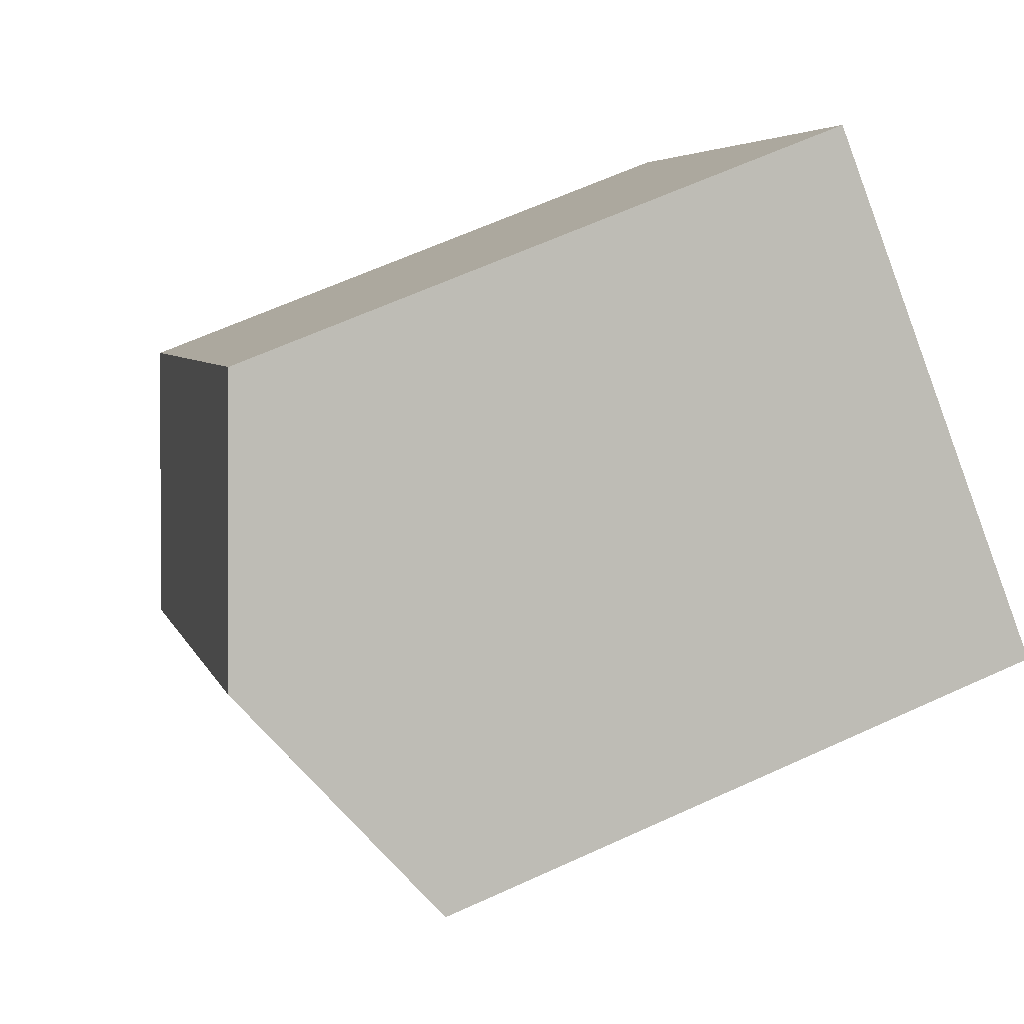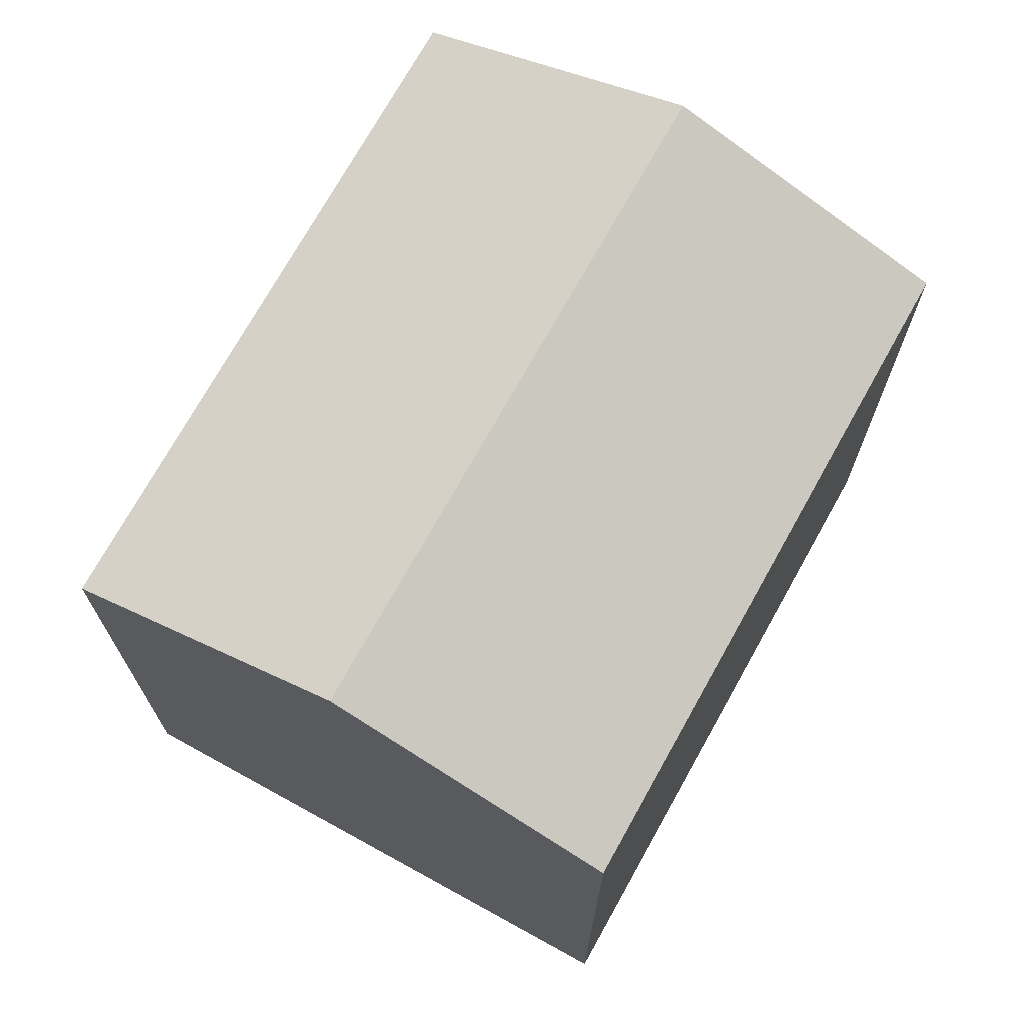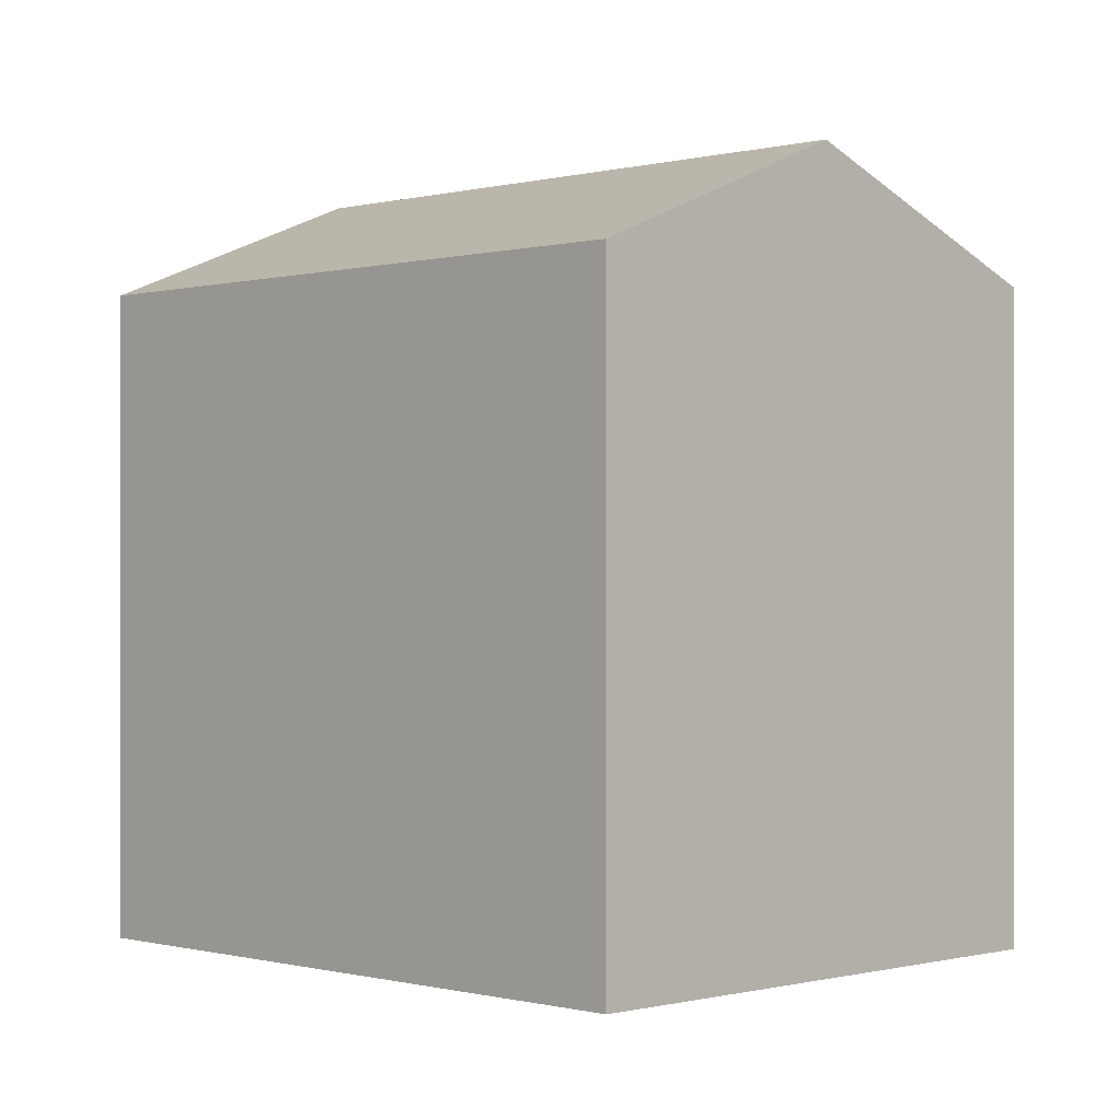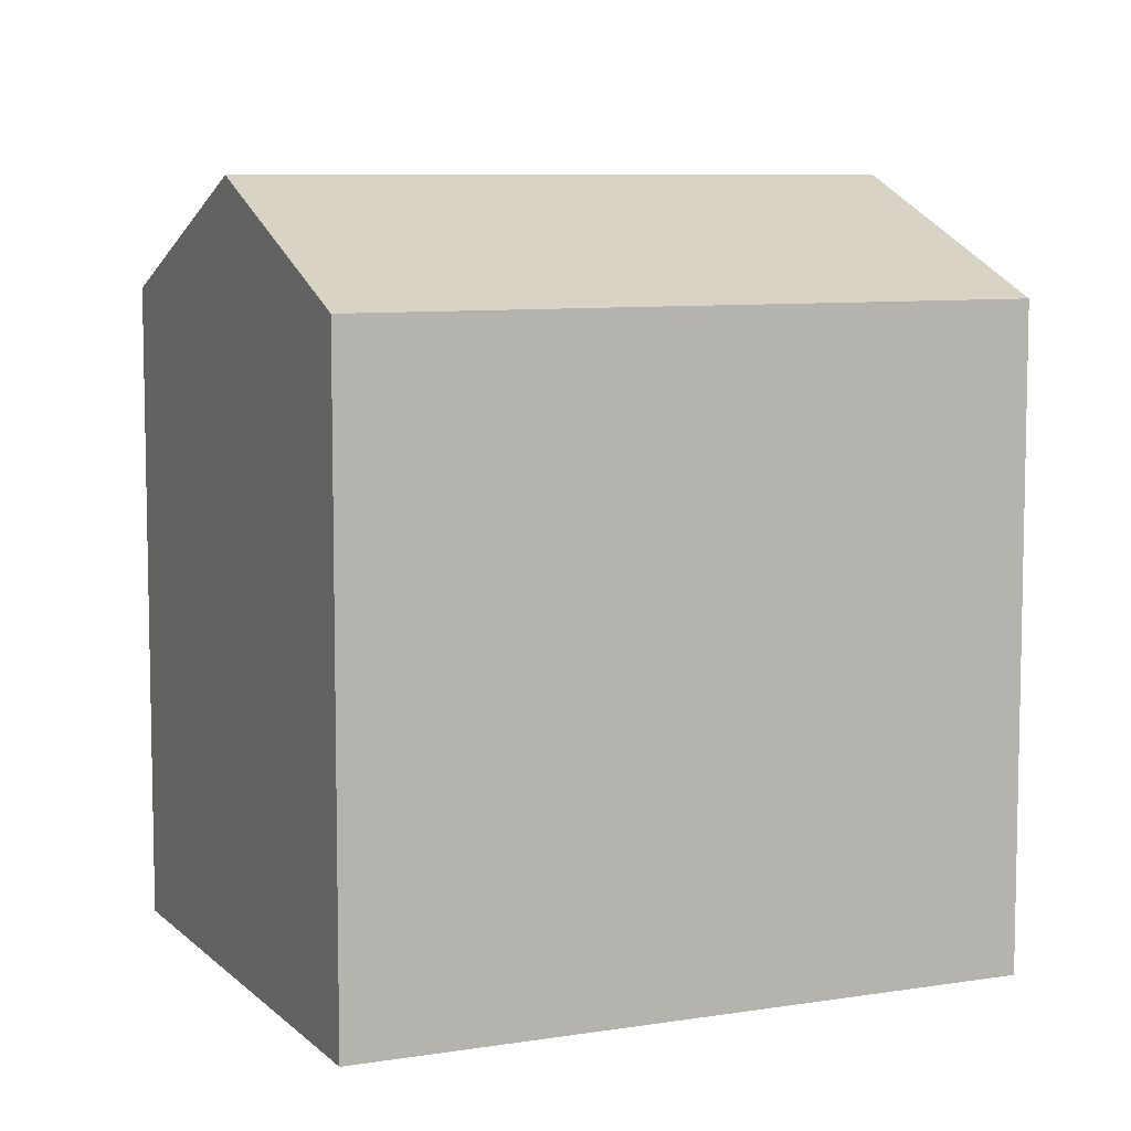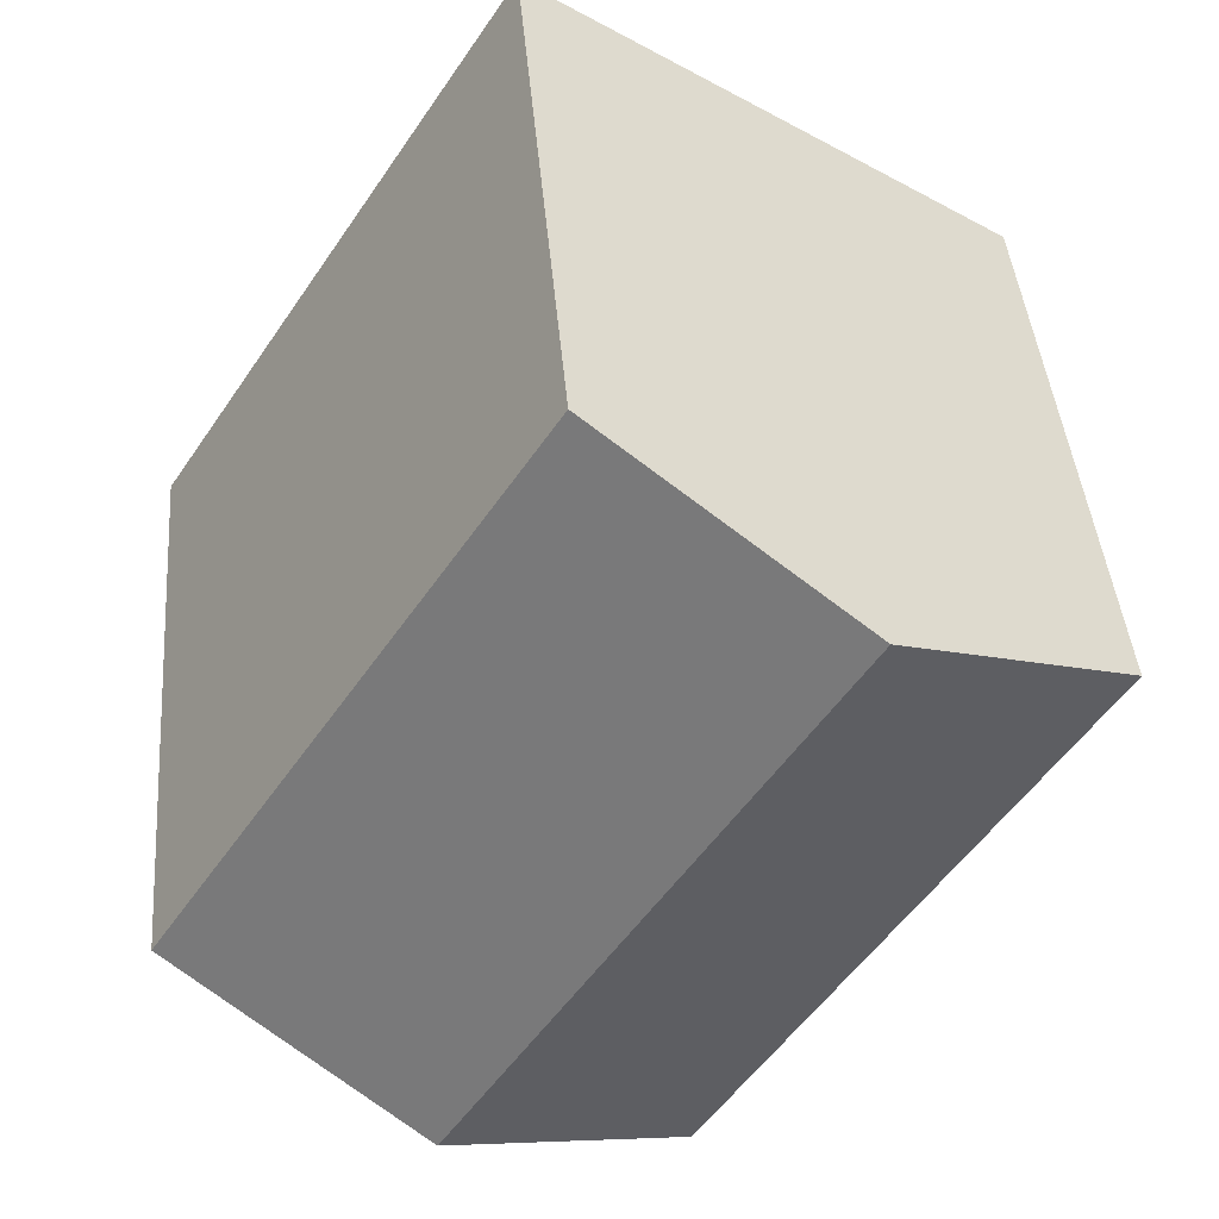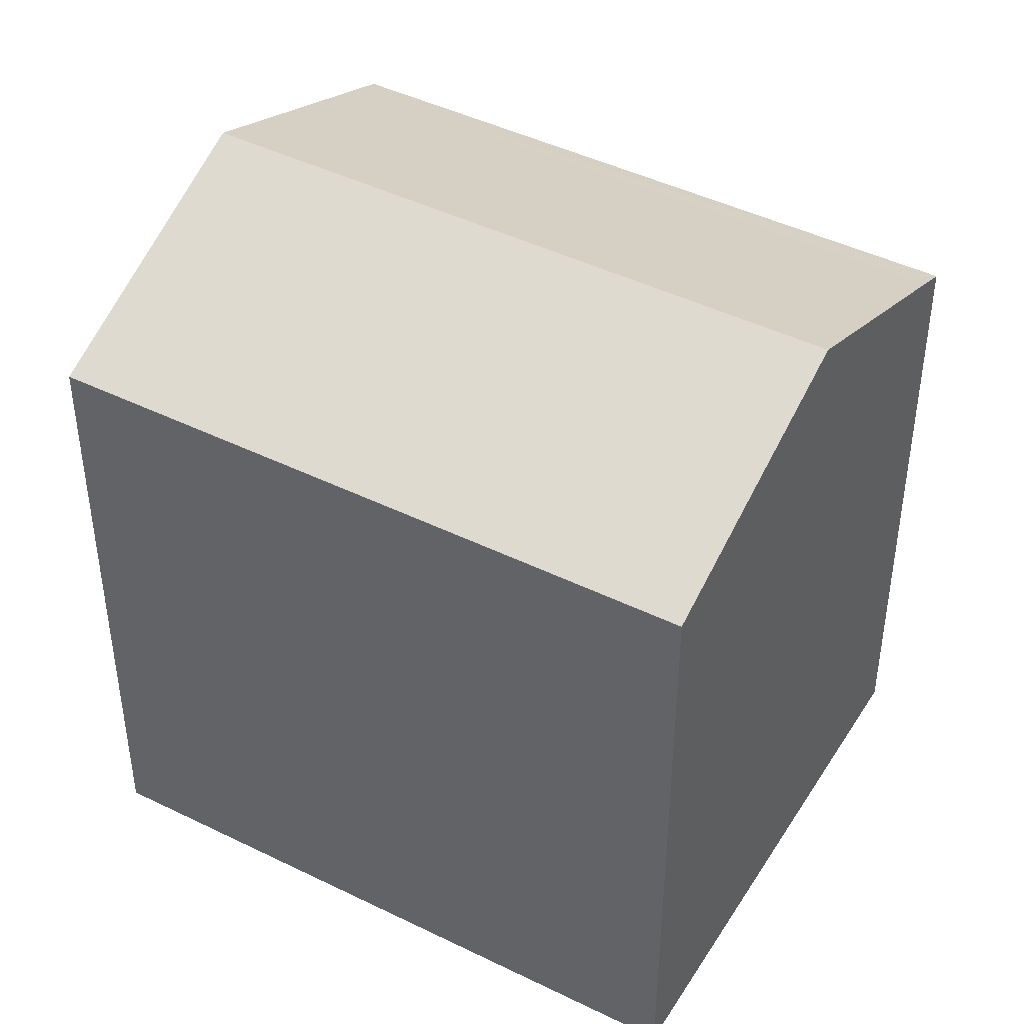
<metadata>
{"format":"obj","ext":"obj","renderer":"f3d","projection":"perspective","resolution":1024,"background":"white","views":[{"elev":64.3,"azim":-114.7,"up":"+Z"},{"elev":72.6,"azim":176.3,"up":"+Y"},{"elev":-0.2,"azim":102.5,"up":"+Y"},{"elev":7.9,"azim":32.8,"up":"+Y"},{"elev":41.5,"azim":175.3,"up":"+Z"},{"elev":44.5,"azim":-93.0,"up":"+Y"}]}
</metadata>
<code>
v  17.57 14.09 -6.02
v  10.23 13.81 6.663
v  18.17 13.81 -5.635
v  9.642 14.09 6.282
v  13.03 16.24 -8.922
v  5.11 16.24 3.329
v  7.872 13.8 -12.21
v  0 13.81 8.457e-16
v  0 0 0
v  7.872 7.478e-16 -12.21
v  5.11 -2.038e-16 3.329
v  9.642 -3.847e-16 6.282
v  10.23 -4.08e-16 6.663
v  18.17 3.45e-16 -5.635
v  13.03 5.463e-16 -8.922
v  17.57 3.686e-16 -6.02
g defaultobject
f 1 2 3
f 2 1 4
f 4 1 5
f 4 5 6
f 7 6 5
f 6 7 8
f 7 9 8
f 9 7 10
f 9 6 8
f 6 9 4
f 4 9 2
f 2 9 11
f 2 11 12
f 2 12 13
f 13 3 2
f 3 13 14
f 14 1 3
f 1 14 5
f 5 14 7
f 7 14 15
f 7 15 10
f 15 14 16
f 12 14 13
f 14 12 11
f 14 11 9
f 14 9 10
f 14 10 16
f 16 10 15

</code>
